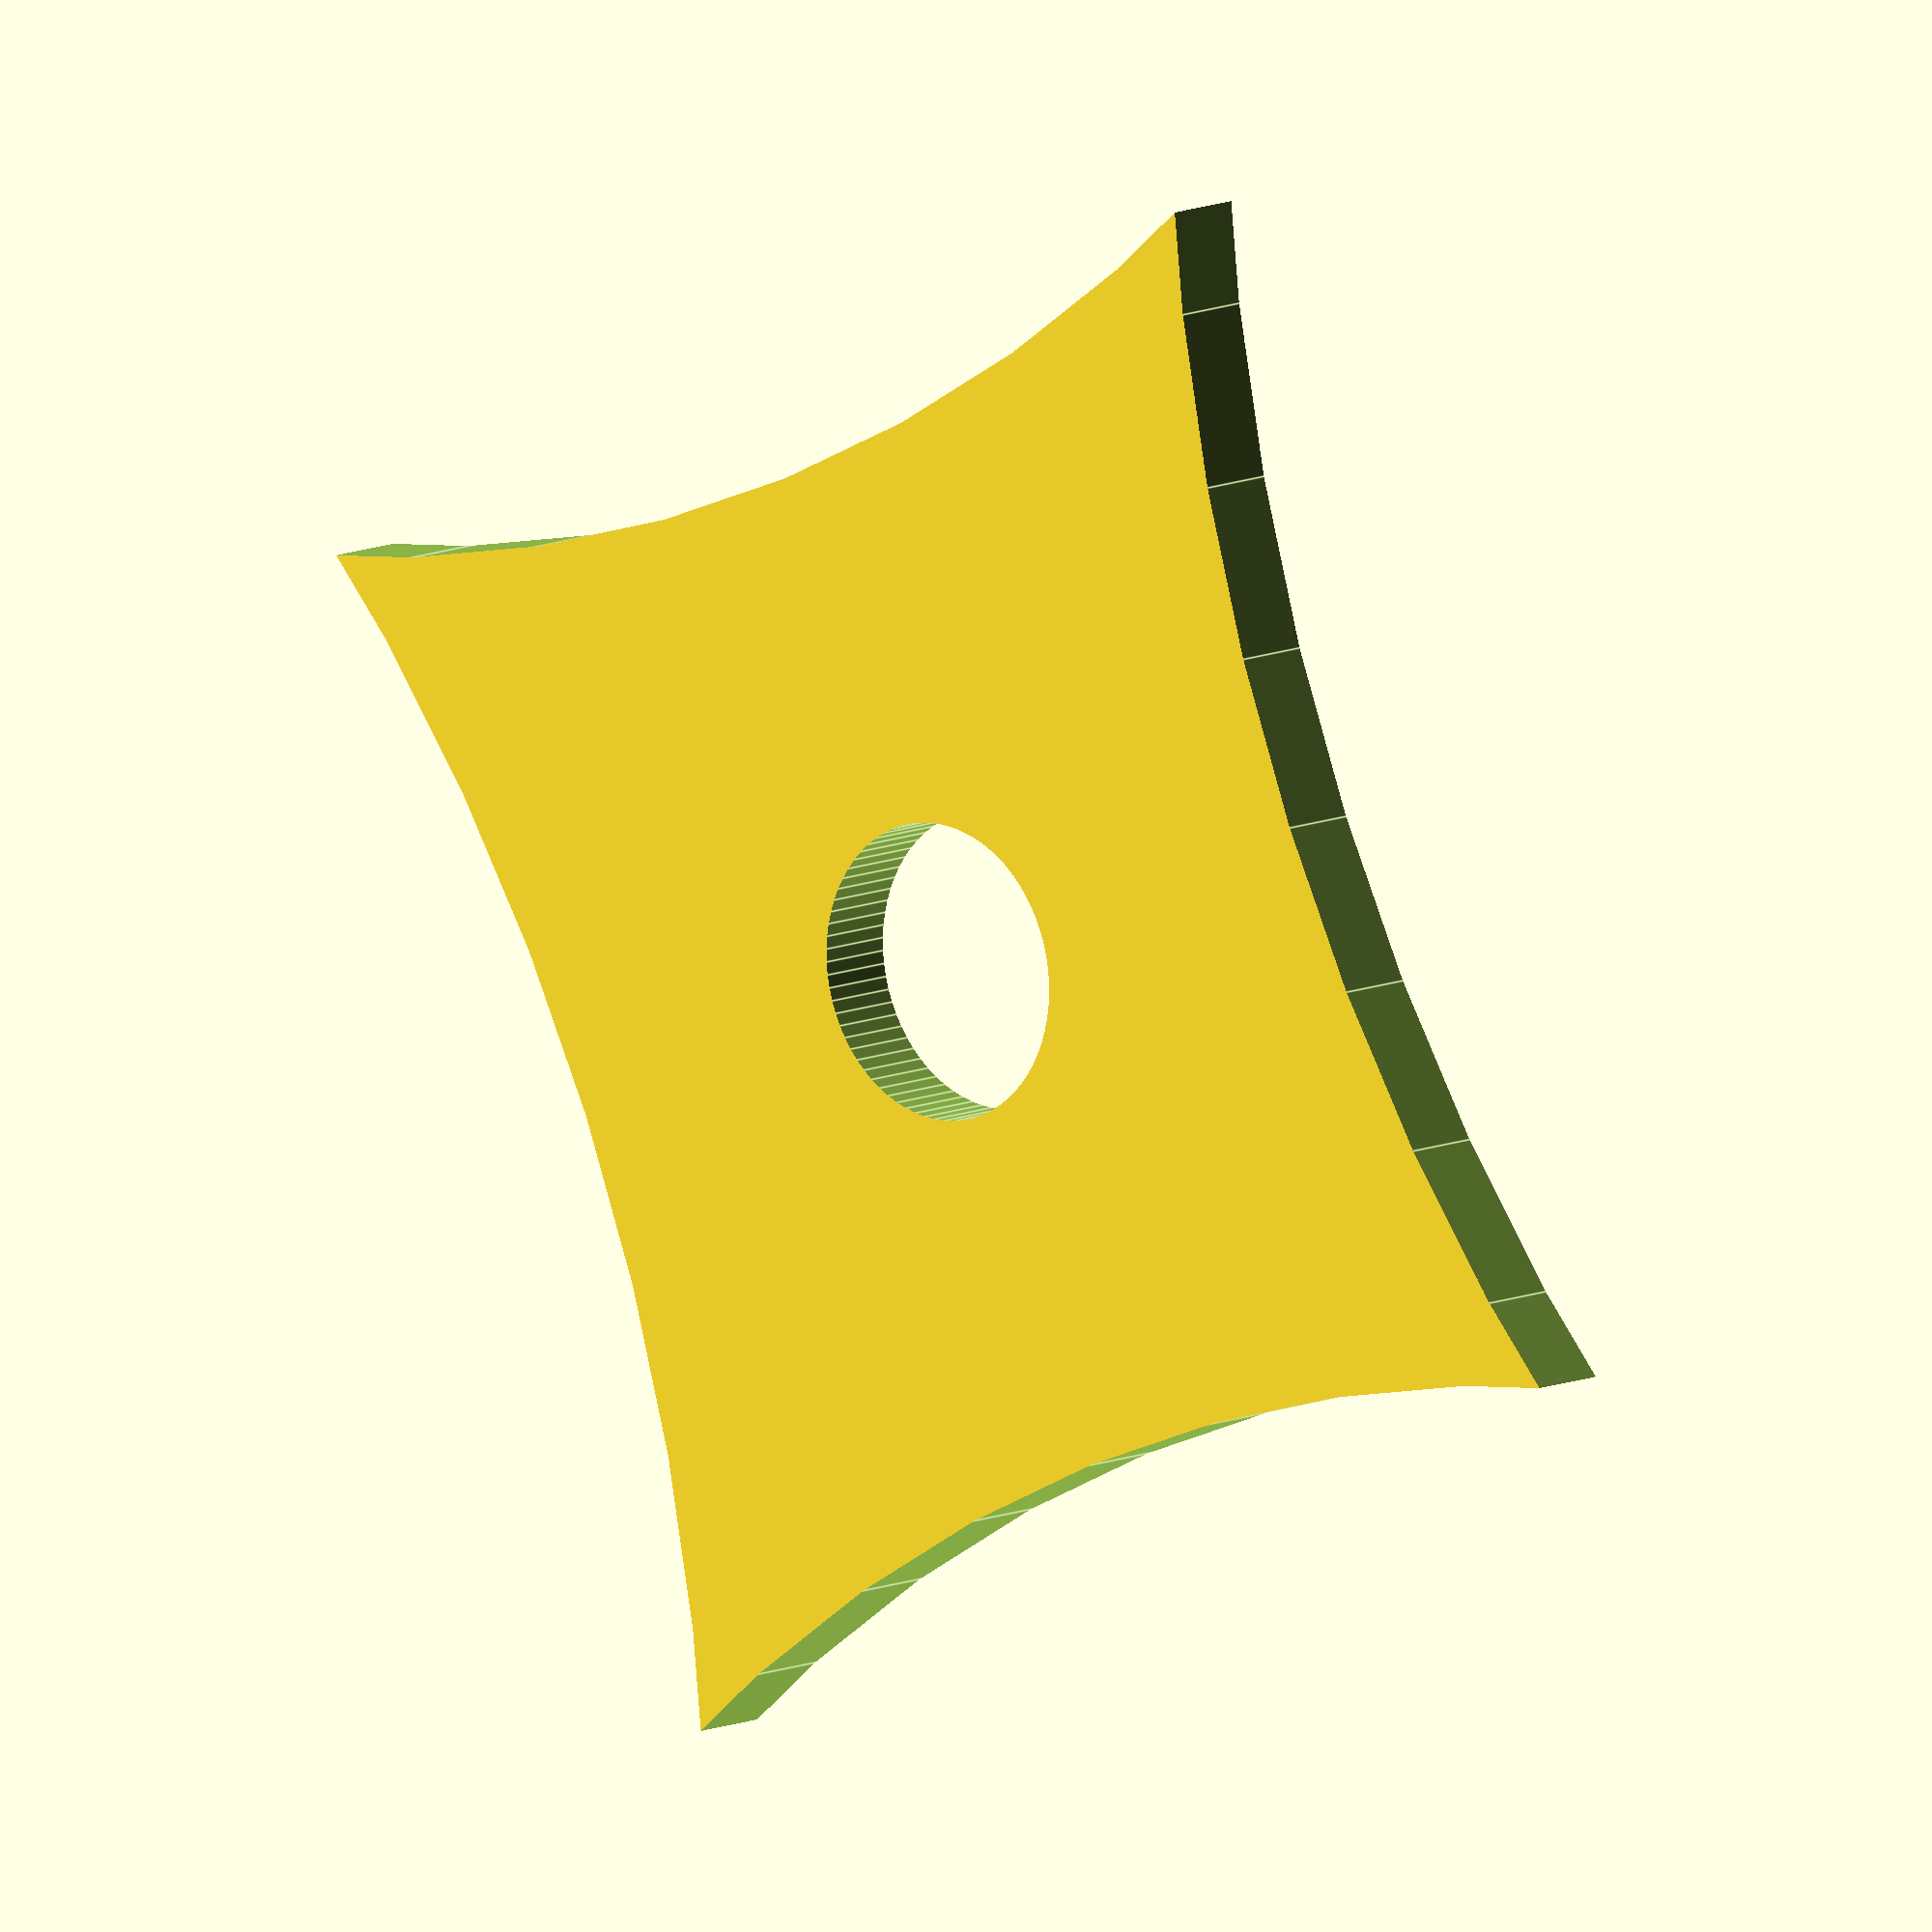
<openscad>
/*
    Shuriken
    Copyright (C) 2014  Gabriel L. Rael

    This program is free software: you can redistribute it and/or modify
    it under the terms of the GNU General Public License as published by
    the Free Software Foundation, either version 3 of the License, or
    (at your option) any later version.

    This program is distributed in the hope that it will be useful,
    but WITHOUT ANY WARRANTY; without even the implied warranty of
    MERCHANTABILITY or FITNESS FOR A PARTICULAR PURPOSE.  See the
    GNU General Public License for more details.

    You should have received a copy of the GNU General Public License
    along with this program.  If not, see <http://www.gnu.org/licenses/>.
*/

difference(){
	cube([80, 80, 5], true);
	translate([0,0,-5]){
		for (i = [0:90:270]) {
			rotate(i, [0, 0, 1]) {
				translate([-151, 0, 0]){
					flatSideCutout();
				}
			}
		}
		circleCenterCutout();
	}
}

module flatSideCutout() {
	cylinder(10, r=120, true, $fa=5, $fs=0.1);
}

module taperedSideCutout() {
	cylinder(10, 100, 130, , $fa=5, $fs=0.1);
	cylinder(10, 130, 100, , $fa=5, $fs=0.1);	
}

module squareCenterCutout() {
	cube([15, 15, 40], true);
}

module circleCenterCutout() {
	cylinder(10, r=9, true, $fa=5, $fs=0.1);
}
</openscad>
<views>
elev=169.3 azim=293.5 roll=317.7 proj=o view=edges
</views>
